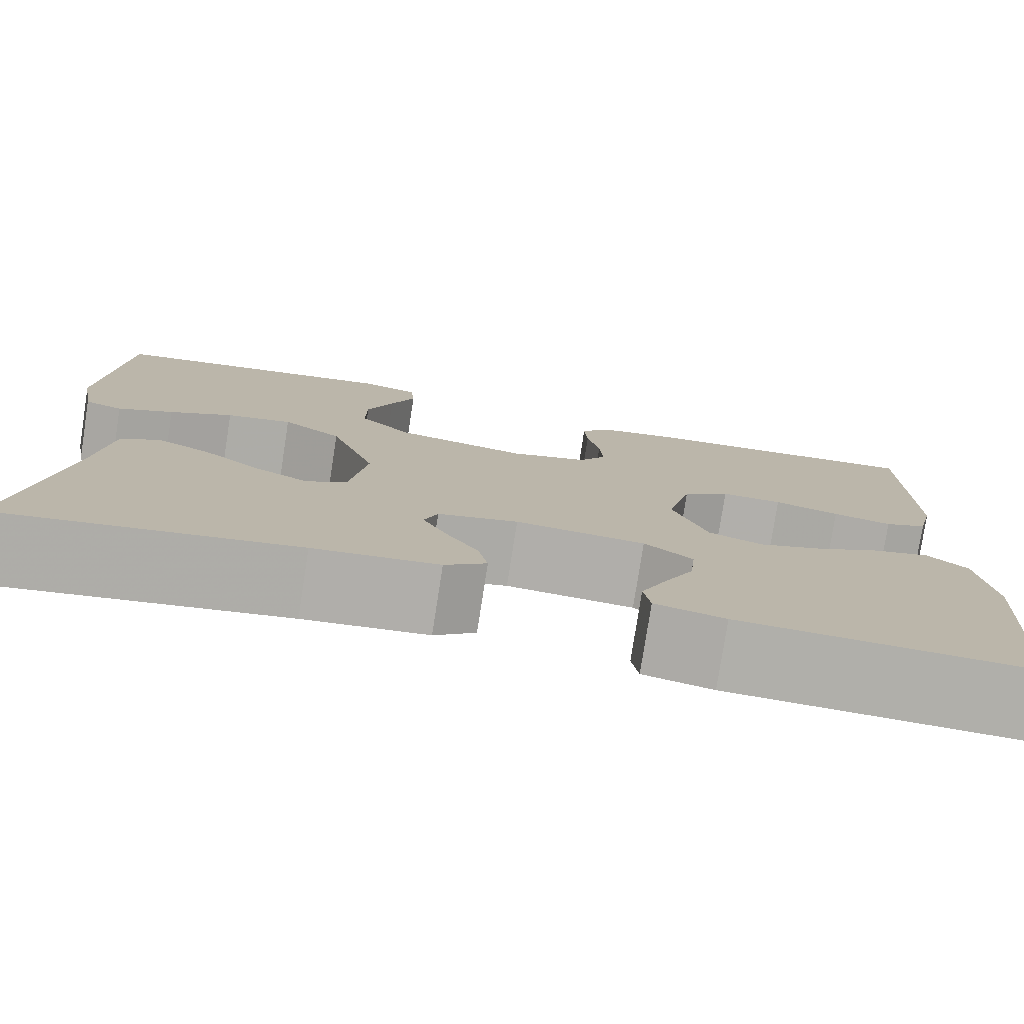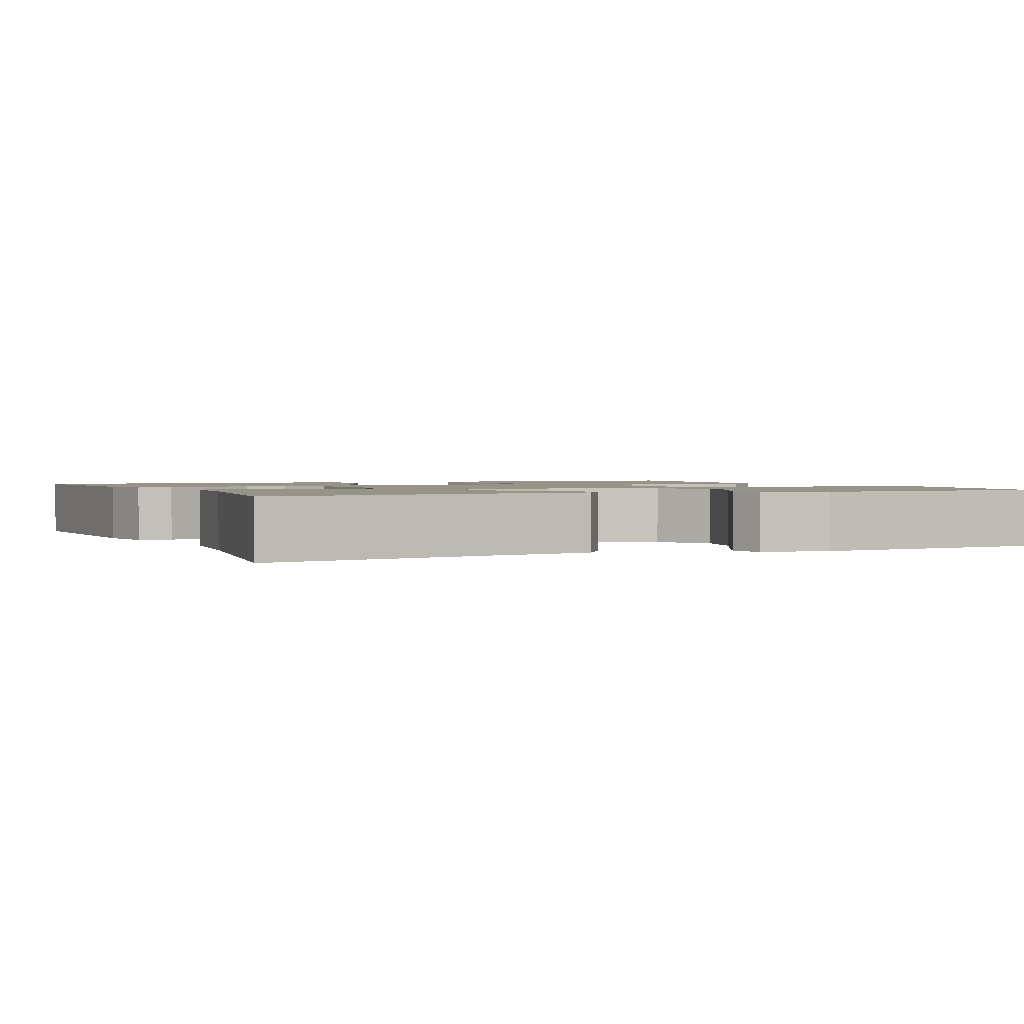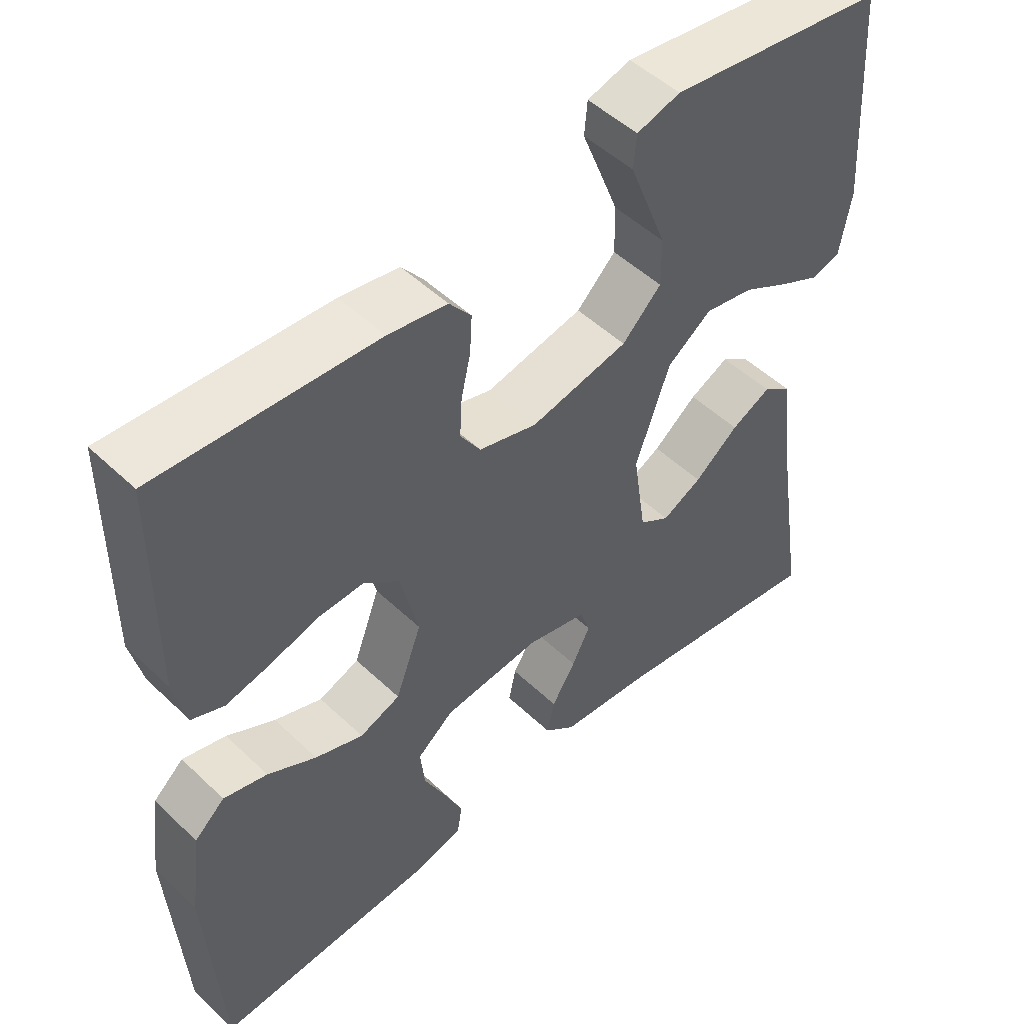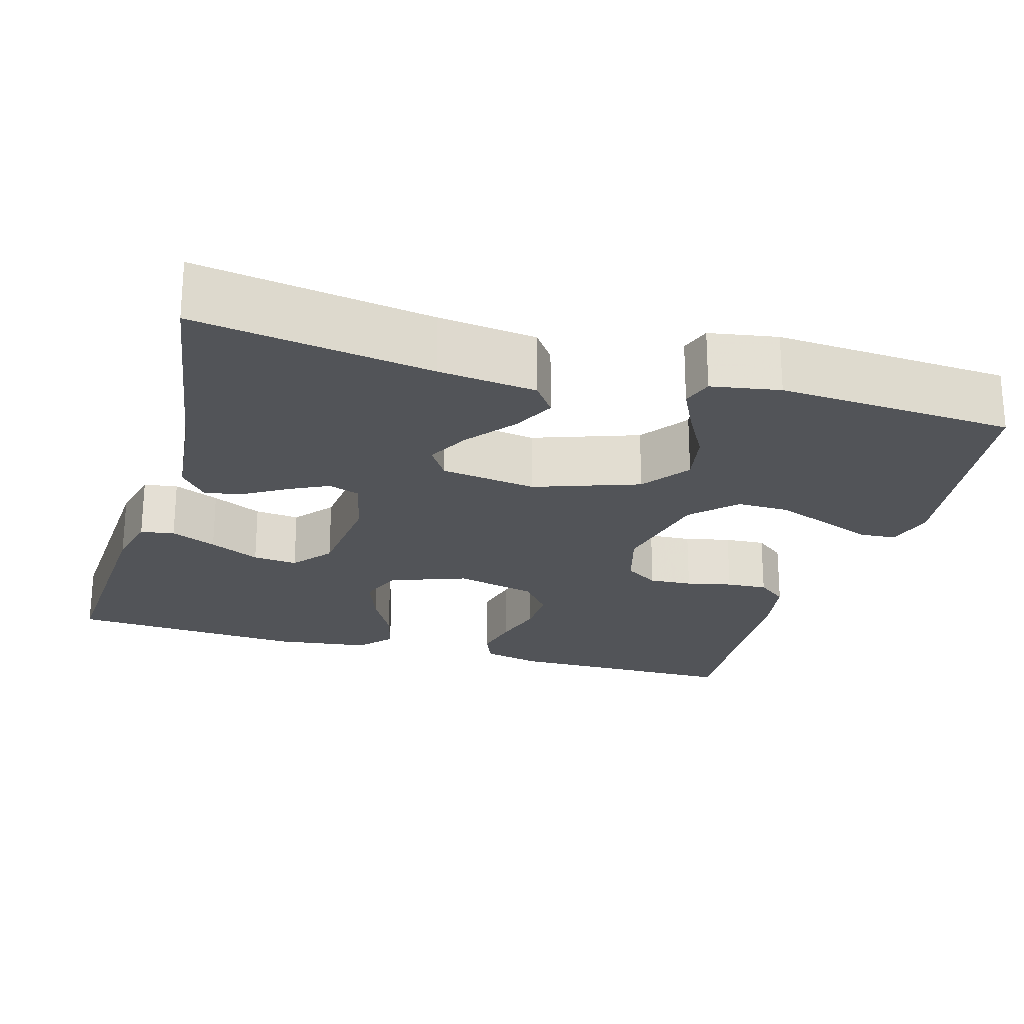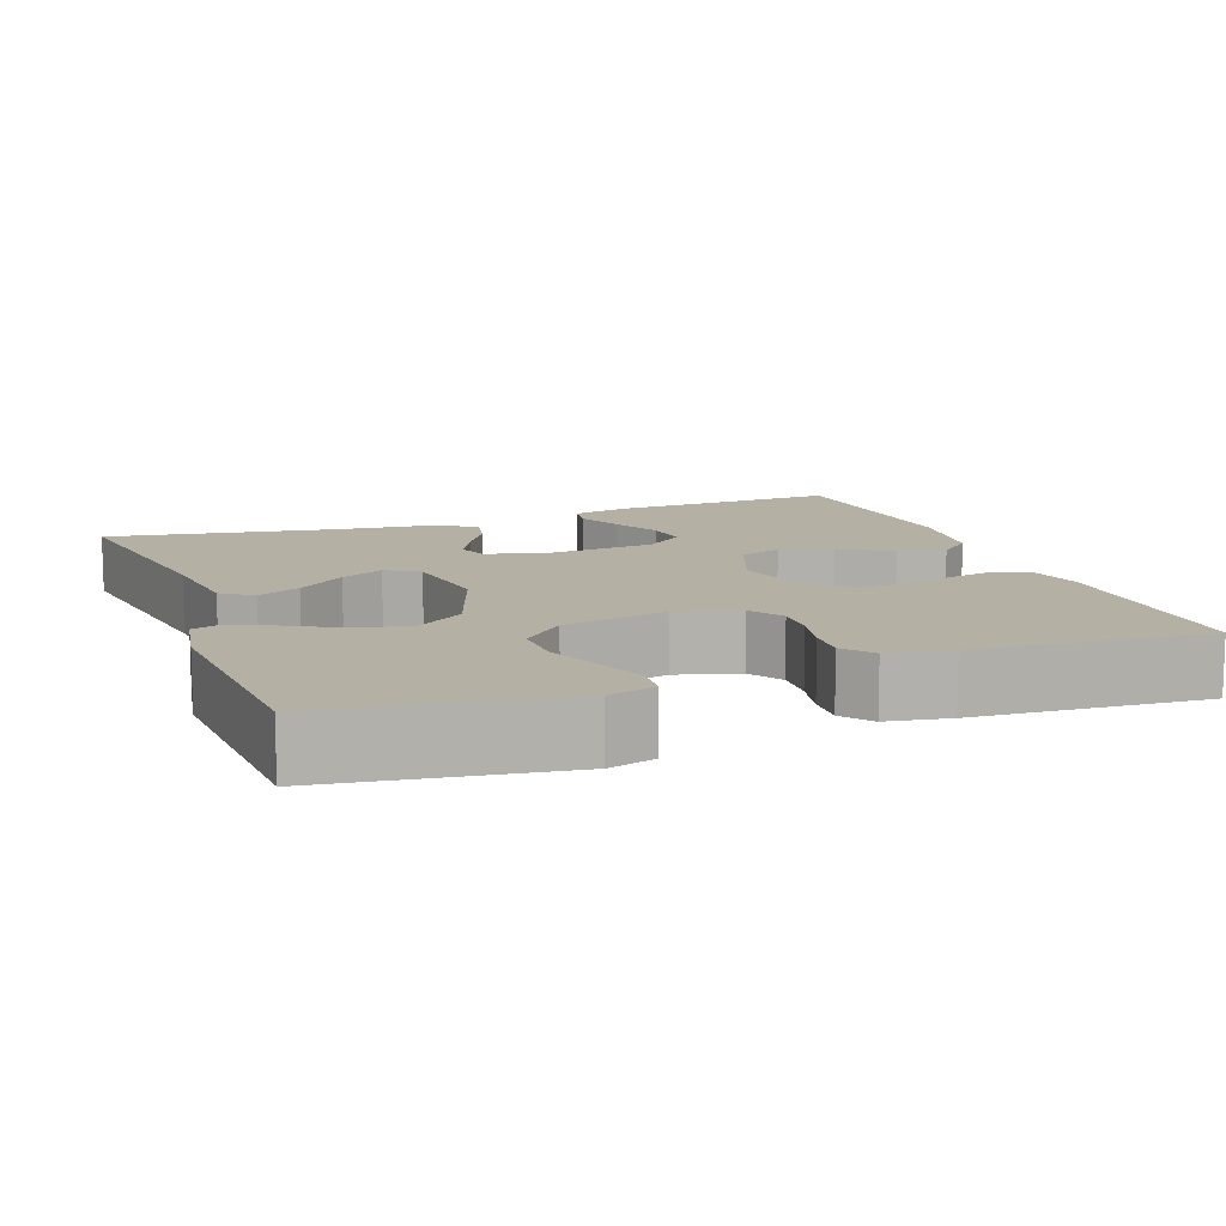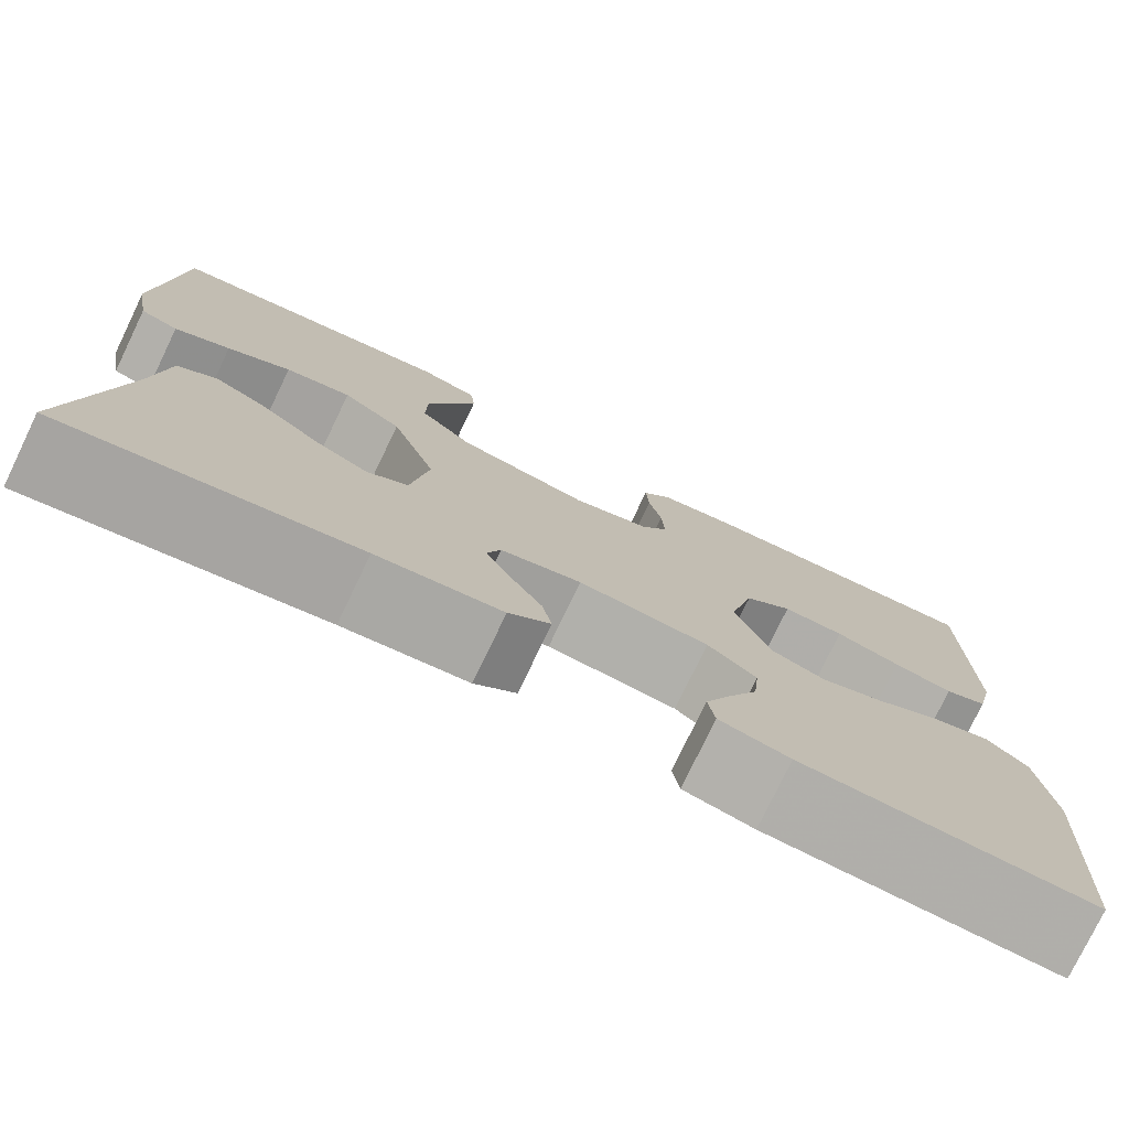
<metadata>
{"format":"obj","ext":"obj","renderer":"f3d","projection":"perspective","resolution":1024,"background":"white","views":[{"elev":-78.1,"azim":-8.8,"up":"+Z"},{"elev":1.6,"azim":-114.2,"up":"+Y"},{"elev":50.2,"azim":136.1,"up":"+Z"},{"elev":-22.9,"azim":-106.2,"up":"+Y"},{"elev":11.4,"azim":-20.2,"up":"+Y"},{"elev":-77.1,"azim":-25.7,"up":"+Z"}]}
</metadata>
<code>
v 0.5 0.07 -0.5
v 0.2 0.07 -0.484
v 0.128 0.07 -0.467
v 0.121 0.07 -0.424
v 0.147 0.07 -0.366
v 0.178 0.07 -0.302
v 0.184 0.07 -0.245
v 0.134 0.07 -0.205
v 0 0.07 -0.192
v -0.083 0.07 -0.212
v -0.097 0.07 -0.252
v -0.072 0.07 -0.302
v -0.039 0.07 -0.356
v -0.029 0.07 -0.404
v -0.072 0.07 -0.439
v -0.2 0.07 -0.452
v -0.5 0.07 -0.5
v -0.453 0.07 -0.2
v -0.438 0.07 -0.075
v -0.398 0.07 -0.046
v -0.343 0.07 -0.073
v -0.282 0.07 -0.121
v -0.227 0.07 -0.149
v -0.185 0.07 -0.122
v -0.167 0.07 0
v -0.214 0.07 0.133
v -0.275 0.07 0.177
v -0.343 0.07 0.164
v -0.408 0.07 0.128
v -0.465 0.07 0.1
v -0.504 0.07 0.113
v -0.519 0.07 0.2
v -0.5 0.07 0.5
v -0.2 0.07 0.543
v -0.14 0.07 0.526
v -0.136 0.07 0.48
v -0.161 0.07 0.416
v -0.188 0.07 0.346
v -0.189 0.07 0.279
v -0.135 0.07 0.226
v 0 0.07 0.198
v 0.08 0.07 0.221
v 0.108 0.07 0.264
v 0.105 0.07 0.319
v 0.092 0.07 0.377
v 0.089 0.07 0.429
v 0.119 0.07 0.467
v 0.2 0.07 0.481
v 0.5 0.07 0.5
v 0.502 0.07 0.2
v 0.485 0.07 0.127
v 0.441 0.07 0.109
v 0.38 0.07 0.122
v 0.313 0.07 0.141
v 0.25 0.07 0.143
v 0.201 0.07 0.104
v 0.176 0.07 0
v 0.212 0.07 -0.097
v 0.268 0.07 -0.118
v 0.334 0.07 -0.094
v 0.401 0.07 -0.058
v 0.461 0.07 -0.042
v 0.503 0.07 -0.079
v 0.519 0.07 -0.2
v 0.5 0 -0.5
v 0.2 0 -0.484
v 0.128 0 -0.467
v 0.121 0 -0.424
v 0.147 0 -0.366
v 0.178 0 -0.302
v 0.184 0 -0.245
v 0.134 0 -0.205
v 0 0 -0.192
v -0.083 0 -0.212
v -0.097 0 -0.252
v -0.072 0 -0.302
v -0.039 0 -0.356
v -0.029 0 -0.404
v -0.072 0 -0.439
v -0.2 0 -0.452
v -0.5 0 -0.5
v -0.453 0 -0.2
v -0.438 0 -0.075
v -0.398 0 -0.046
v -0.343 0 -0.073
v -0.282 0 -0.121
v -0.227 0 -0.149
v -0.185 0 -0.122
v -0.167 0 0
v -0.214 0 0.133
v -0.275 0 0.177
v -0.343 0 0.164
v -0.408 0 0.128
v -0.465 0 0.1
v -0.504 0 0.113
v -0.519 0 0.2
v -0.5 0 0.5
v -0.2 0 0.543
v -0.14 0 0.526
v -0.136 0 0.48
v -0.161 0 0.416
v -0.188 0 0.346
v -0.189 0 0.279
v -0.135 0 0.226
v 0 0 0.198
v 0.08 0 0.221
v 0.108 0 0.264
v 0.105 0 0.319
v 0.092 0 0.377
v 0.089 0 0.429
v 0.119 0 0.467
v 0.2 0 0.481
v 0.5 0 0.5
v 0.502 0 0.2
v 0.485 0 0.127
v 0.441 0 0.109
v 0.38 0 0.122
v 0.313 0 0.141
v 0.25 0 0.143
v 0.201 0 0.104
v 0.176 0 0
v 0.212 0 -0.097
v 0.268 0 -0.118
v 0.334 0 -0.094
v 0.401 0 -0.058
v 0.461 0 -0.042
v 0.503 0 -0.079
v 0.519 0 -0.2
f 4 5 6
f 3 4 6
f 2 3 6
f 1 2 6
f 64 1 6
f 63 64 6
f 62 63 6
f 61 62 6
f 60 61 6
f 59 60 6 7
f 58 59 7 8
f 57 58 8 9
f 56 57 9 10
f 52 53 54
f 51 52 54
f 50 51 54
f 49 50 54
f 48 49 54
f 47 48 54
f 46 47 54
f 45 46 54
f 44 45 54
f 43 44 54 55
f 42 43 55 56
f 35 36 37
f 34 35 37
f 33 34 37
f 32 33 37
f 31 32 37
f 30 31 37
f 29 30 37
f 28 29 37
f 27 28 37 38
f 26 27 38 39
f 20 21 22
f 19 20 22
f 18 19 22
f 18 22 23
f 17 18 23
f 16 17 23
f 16 23 24
f 15 16 24
f 14 15 24
f 13 14 24
f 12 13 24
f 41 42 56 10
f 25 26 39 40
f 41 10 11
f 40 41 11
f 25 40 11
f 11 12 24
f 11 24 25
f 70 69 68
f 70 68 67
f 70 67 66
f 70 66 65
f 70 65 128
f 70 128 127
f 70 127 126
f 70 126 125
f 70 125 124
f 71 70 124 123
f 72 71 123 122
f 73 72 122 121
f 74 73 121 120
f 118 117 116
f 118 116 115
f 118 115 114
f 118 114 113
f 118 113 112
f 118 112 111
f 118 111 110
f 118 110 109
f 118 109 108
f 119 118 108 107
f 120 119 107 106
f 101 100 99
f 101 99 98
f 101 98 97
f 101 97 96
f 101 96 95
f 101 95 94
f 101 94 93
f 101 93 92
f 102 101 92 91
f 103 102 91 90
f 86 85 84
f 86 84 83
f 86 83 82
f 87 86 82
f 87 82 81
f 87 81 80
f 88 87 80
f 88 80 79
f 88 79 78
f 88 78 77
f 88 77 76
f 74 120 106 105
f 104 103 90 89
f 75 74 105
f 75 105 104
f 75 104 89
f 88 76 75
f 89 88 75
f 1 65 66 2
f 2 66 67 3
f 3 67 68 4
f 4 68 69 5
f 5 69 70 6
f 6 70 71 7
f 7 71 72 8
f 8 72 73 9
f 9 73 74 10
f 10 74 75 11
f 11 75 76 12
f 12 76 77 13
f 13 77 78 14
f 14 78 79 15
f 15 79 80 16
f 16 80 81 17
f 17 81 82 18
f 18 82 83 19
f 19 83 84 20
f 20 84 85 21
f 21 85 86 22
f 22 86 87 23
f 23 87 88 24
f 24 88 89 25
f 25 89 90 26
f 26 90 91 27
f 27 91 92 28
f 28 92 93 29
f 29 93 94 30
f 30 94 95 31
f 31 95 96 32
f 32 96 97 33
f 33 97 98 34
f 34 98 99 35
f 35 99 100 36
f 36 100 101 37
f 37 101 102 38
f 38 102 103 39
f 39 103 104 40
f 40 104 105 41
f 41 105 106 42
f 42 106 107 43
f 43 107 108 44
f 44 108 109 45
f 45 109 110 46
f 46 110 111 47
f 47 111 112 48
f 48 112 113 49
f 49 113 114 50
f 50 114 115 51
f 51 115 116 52
f 52 116 117 53
f 53 117 118 54
f 54 118 119 55
f 55 119 120 56
f 56 120 121 57
f 57 121 122 58
f 58 122 123 59
f 59 123 124 60
f 60 124 125 61
f 61 125 126 62
f 62 126 127 63
f 63 127 128 64
f 64 128 65 1

</code>
